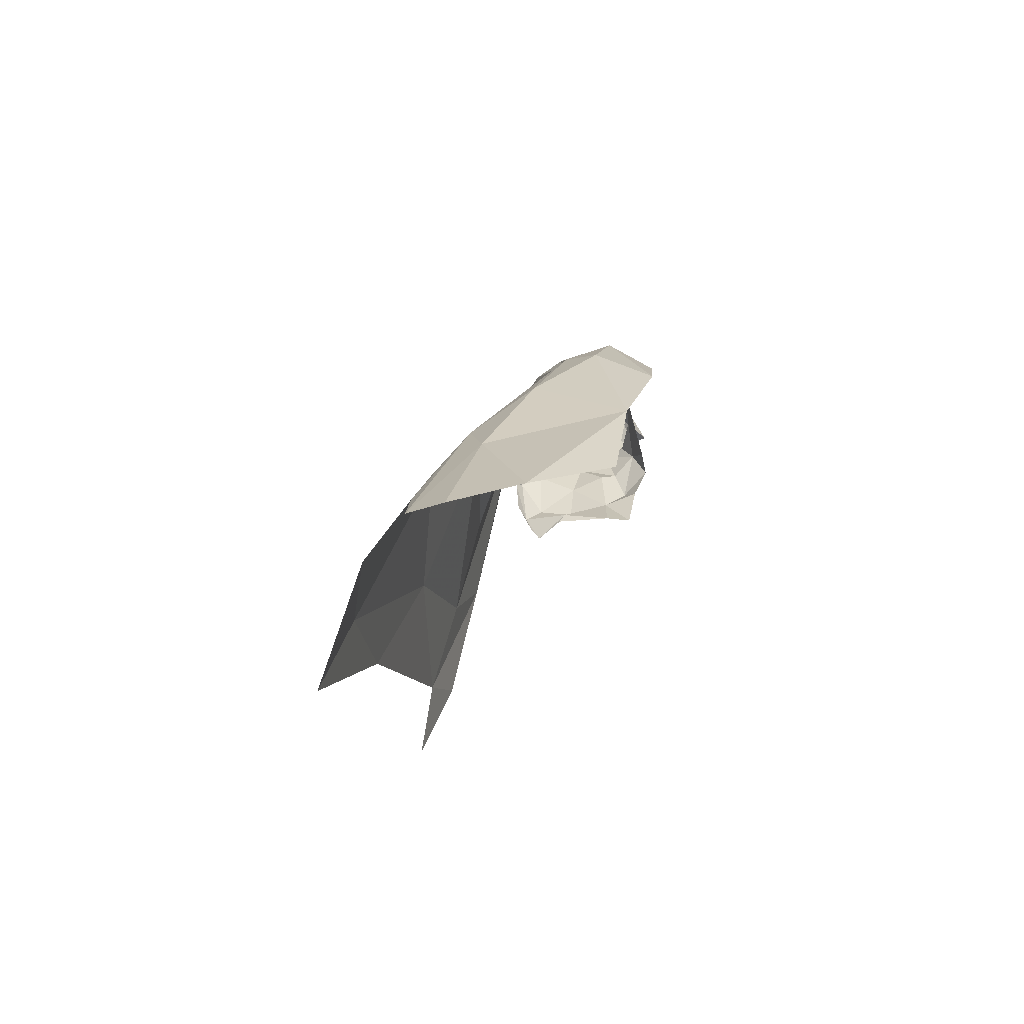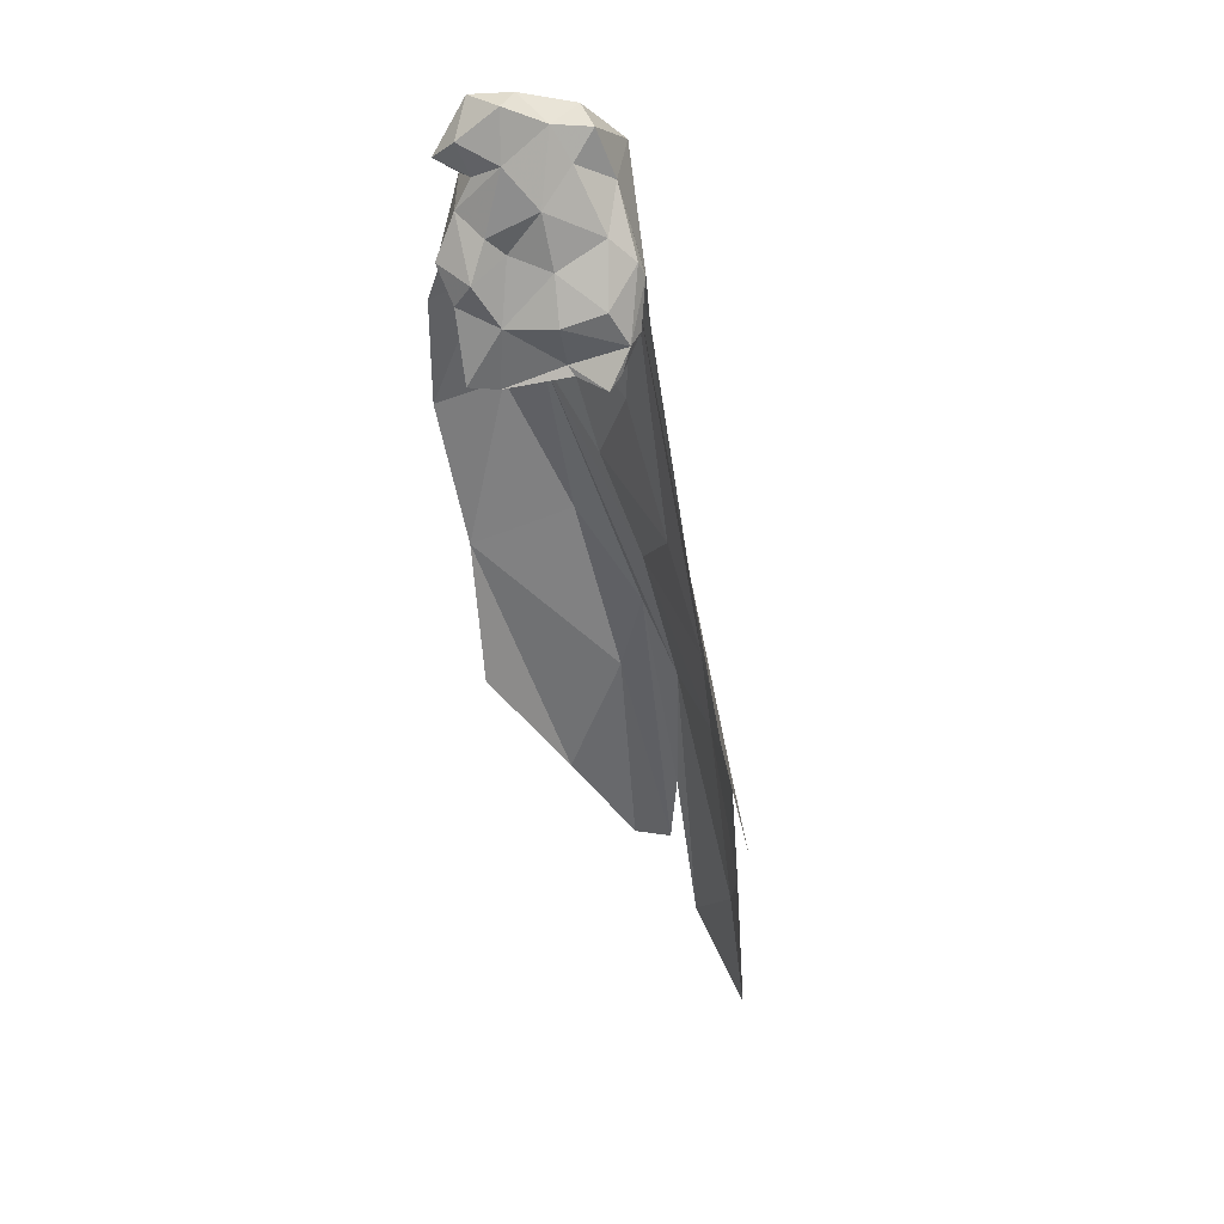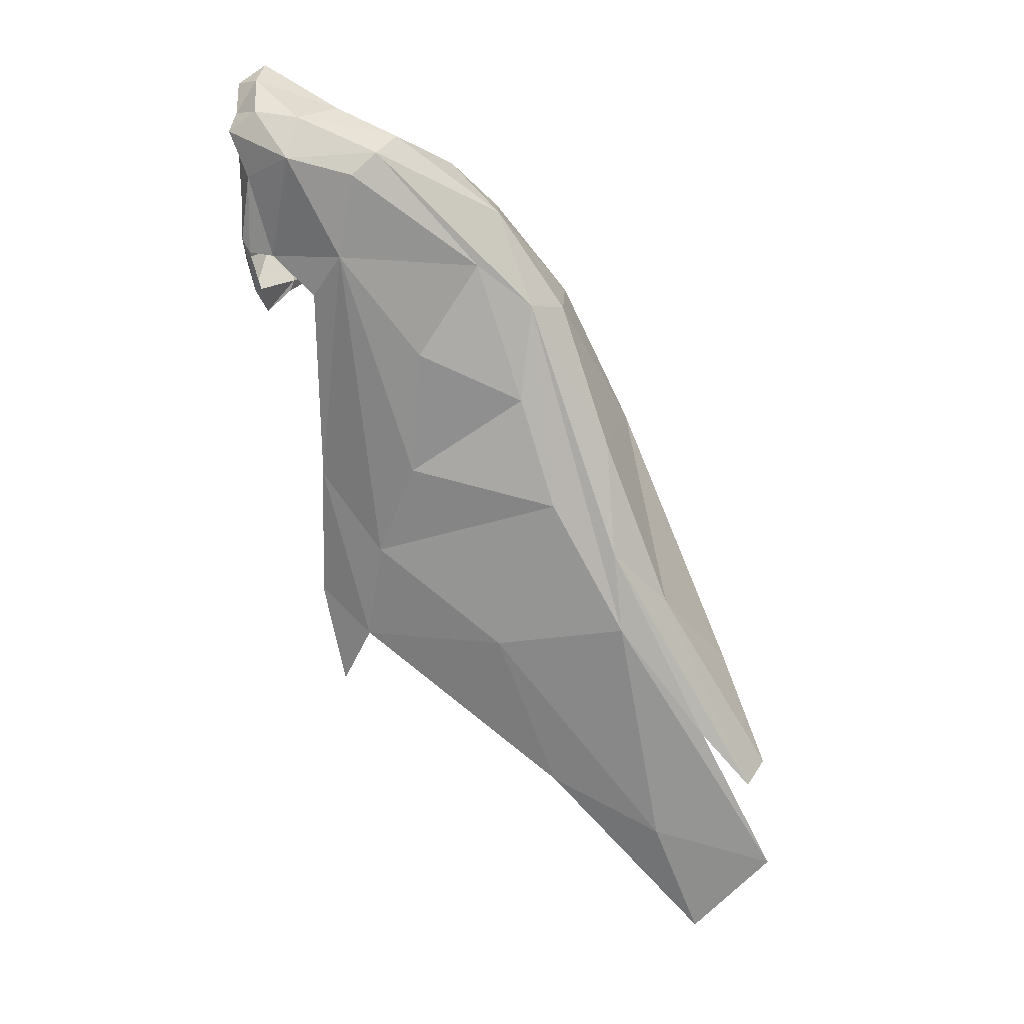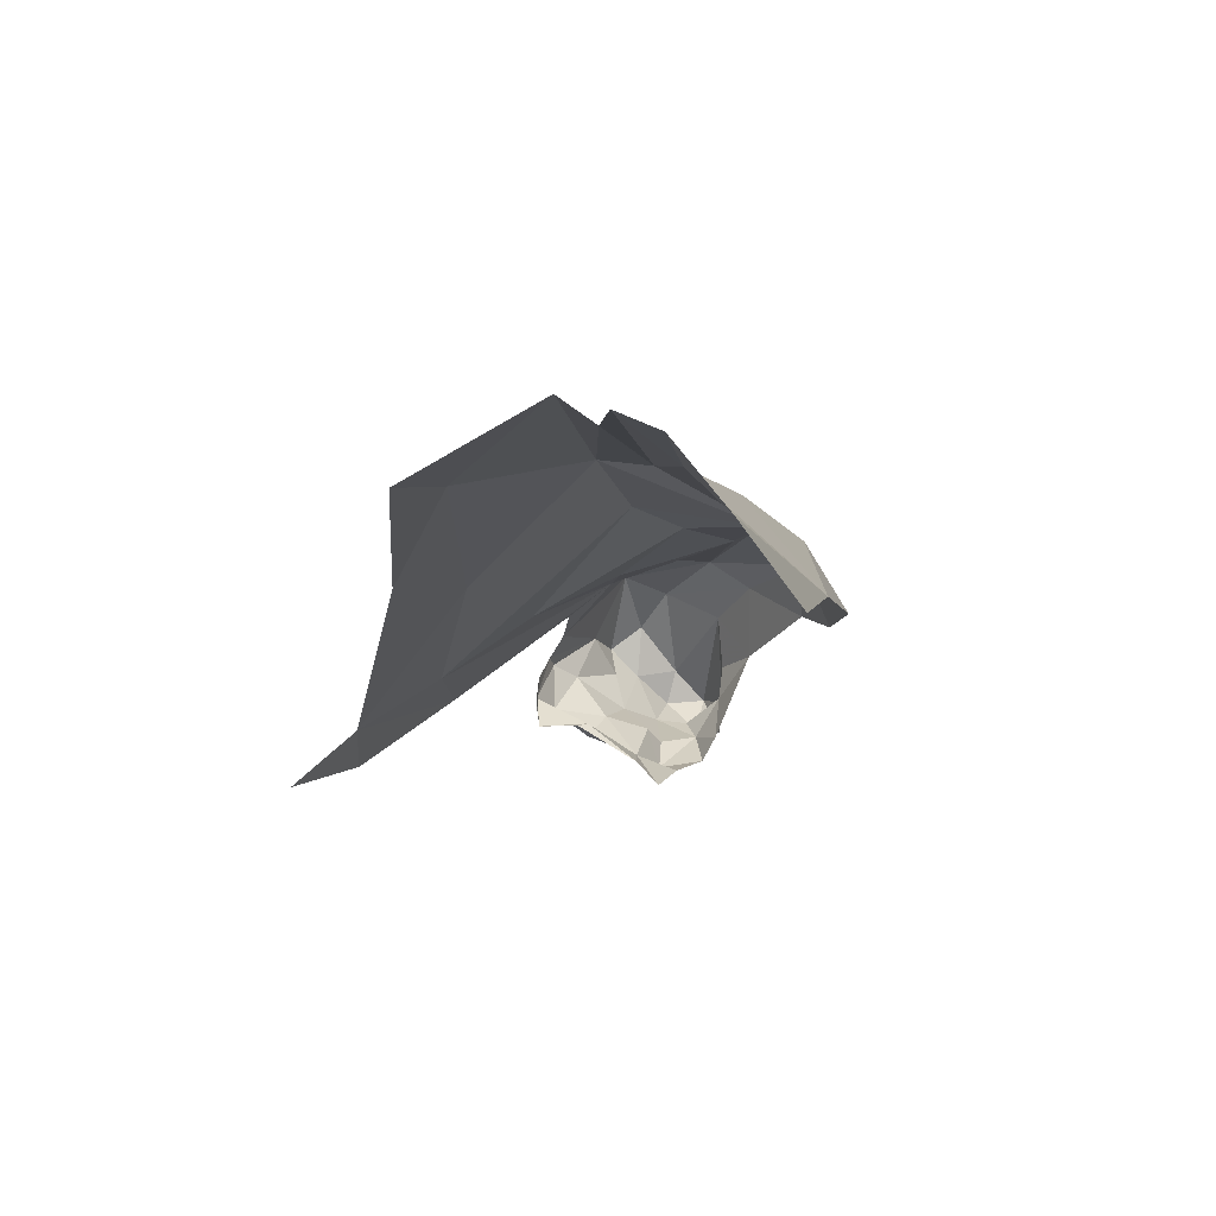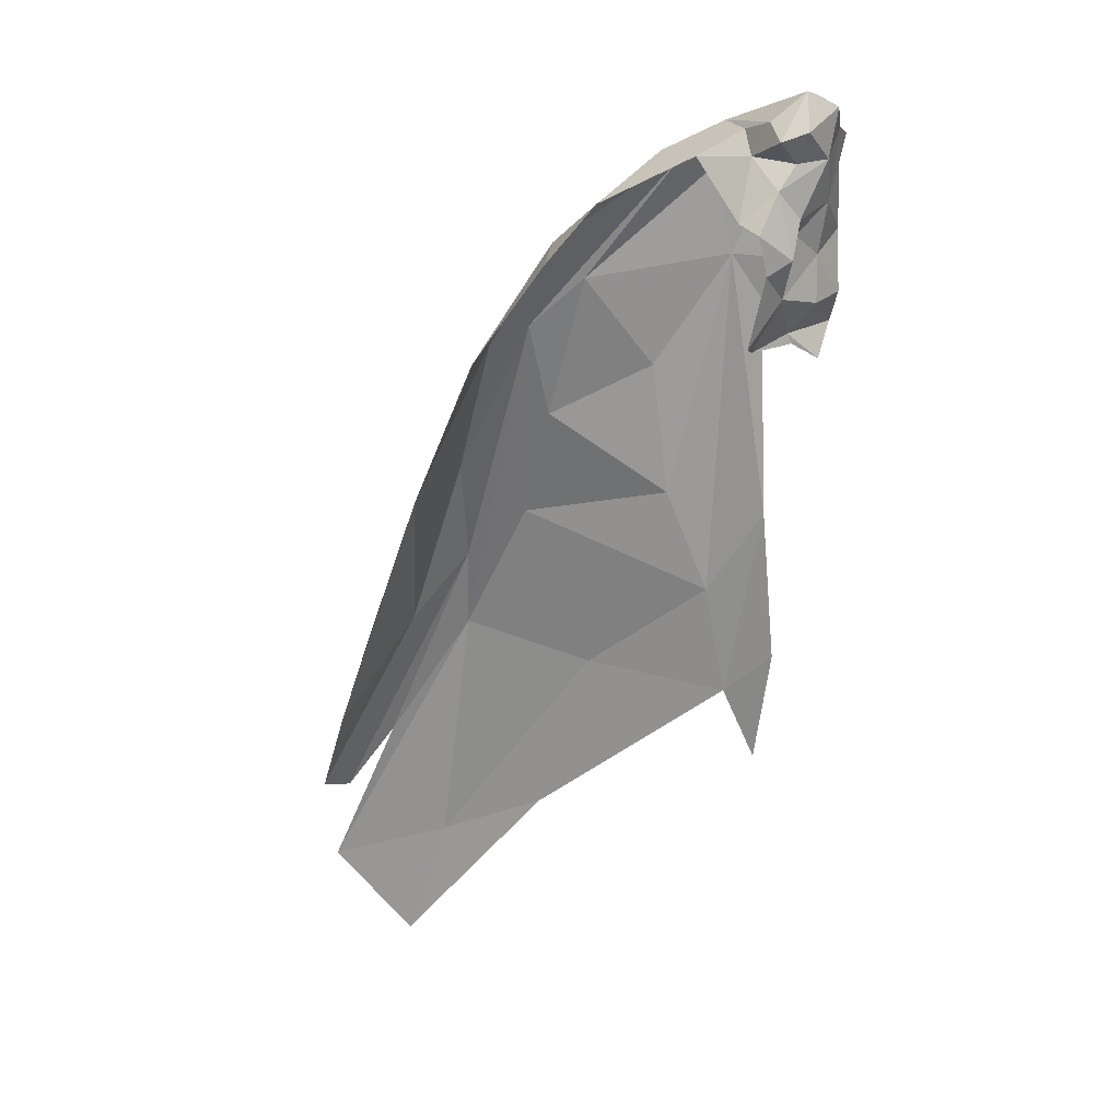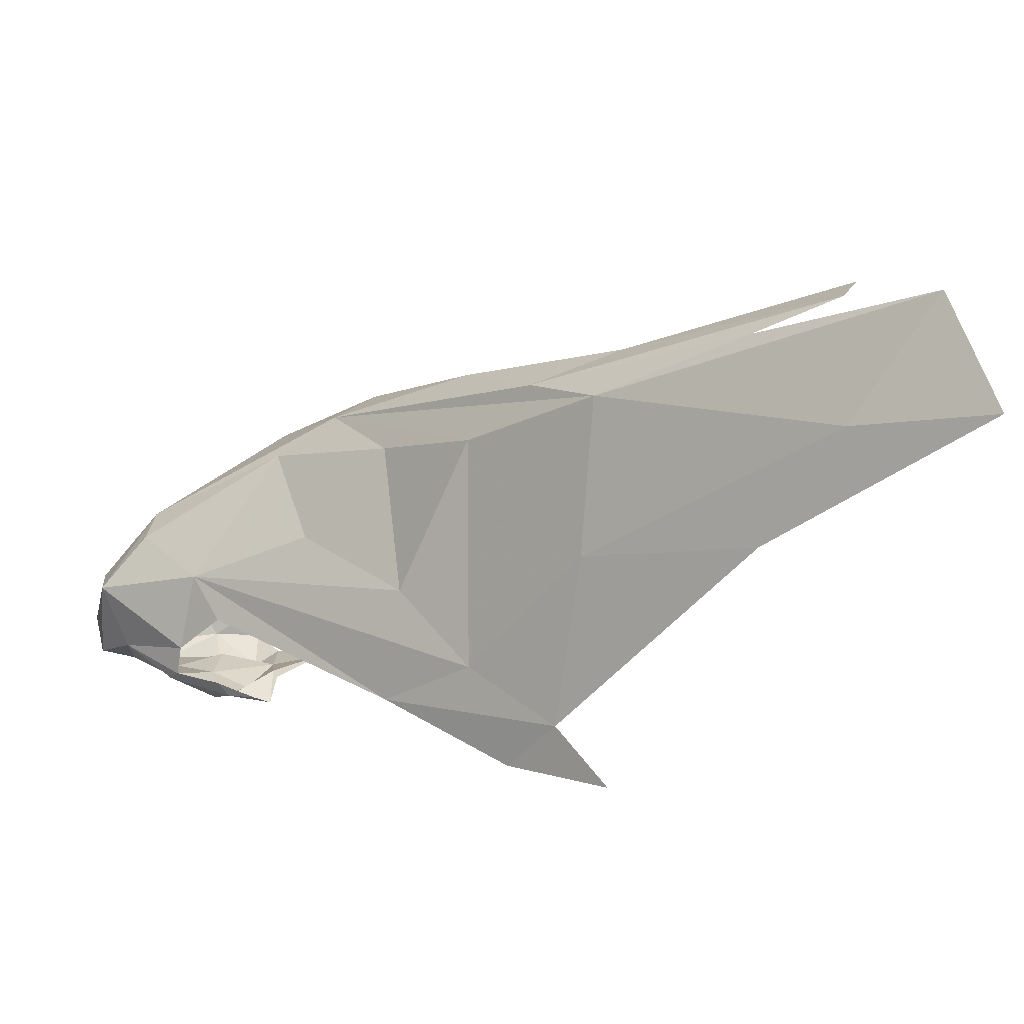
<metadata>
{"format":"obj","ext":"obj","renderer":"f3d","projection":"perspective","resolution":1024,"background":"white","views":[{"elev":-40.9,"azim":35.5,"up":"+Y"},{"elev":4.3,"azim":-151.2,"up":"+Y"},{"elev":40.2,"azim":-40.4,"up":"+Y"},{"elev":29.0,"azim":19.5,"up":"+Z"},{"elev":3.2,"azim":149.3,"up":"+Y"},{"elev":44.7,"azim":-59.7,"up":"+Z"}]}
</metadata>
<code>
v 3.08 4.661 1.009
v 3.029 4.257 1.27
v 3.055 4.356 1.222
v 3.11 4.477 1.141
v 3.136 4.635 1.013
v 2.93 4.611 0.9457
v 2.889 4.443 0.9732
v 3.025 4.547 1.053
v 3.114 4.265 1.272
v 3.219 4.43 1.065
v 3.03 4.72 0.9529
v 3.007 3.941 1.387
v 2.913 4.206 1.135
v 3.122 3.896 1.511
v 3.09 4.095 1.388
v 3.092 4.8 0.8232
v 3.007 4.869 0.81
v 3.101 4.759 0.914
v 2.807 4.415 0.868
v 2.871 4.752 0.8525
v 2.838 4.693 0.832
v 3.21 4.12 1.307
v 3.197 4.606 0.9486
v 2.802 4.174 0.9668
v 2.837 4.313 0.9577
v 3.011 4.416 1.14
v 3.146 4.726 0.858
v 3.131 4.008 1.449
v 2.778 4.225 0.8884
v 2.768 4.085 0.9449
v 3.025 3.781 1.464
v 2.928 3.995 1.245
v 3.179 4.013 1.433
v 3.247 4.247 1.147
v 2.954 4.874 0.8342
v 2.908 4.859 0.838
v 2.842 4.85 0.6682
v 2.818 4.775 0.7005
v 2.819 4.837 0.7216
v 3.013 4.852 0.725
v 2.896 4.924 0.6429
v 2.852 4.917 0.7017
v 2.884 4.919 0.7545
v 2.97 4.883 0.6846
v 2.977 4.847 0.6612
v 2.958 4.901 0.7432
v 2.962 4.803 0.6276
v 2.939 4.837 0.6238
v 2.898 4.845 0.6163
v 2.941 4.87 0.5953
v 2.813 4.74 0.7756
v 2.927 4.773 0.6314
v 2.935 4.92 0.6088
v 2.892 4.905 0.6046
v 2.999 4.767 0.6564
v 2.87 4.8 0.6517
v 2.857 4.889 0.6466
v 2.841 4.887 0.7861
v 2.97 4.885 0.6335
v 2.797 4.75 0.7274
v 2.796 4.737 0.744
v 2.988 4.75 0.6297
v 2.97 4.704 0.6398
v 2.942 4.724 0.6267
v 2.865 4.68 0.6809
v 2.808 4.663 0.7312
v 2.817 4.696 0.6996
v 2.975 4.857 0.6054
v 2.822 4.888 0.6797
v 2.915 4.757 0.6566
v 2.927 4.681 0.6664
v 2.879 4.644 0.7217
v 2.869 4.738 0.6756
v 2.871 4.632 0.7241
v 2.829 4.615 0.7245
v 2.805 4.679 0.75
v 2.949 4.618 0.6987
v 2.975 4.62 0.6707
v 2.819 4.634 0.734
f 1 2 3
f 4 5 1
f 6 7 8
f 9 10 4
f 11 6 8
f 12 2 13
f 14 15 2
f 12 14 2
f 16 17 18
f 3 9 4
f 19 20 21
f 9 22 10
f 5 18 1
f 5 23 18
f 24 25 19
f 13 26 25
f 24 13 25
f 27 18 23
f 15 3 2
f 28 9 3
f 29 30 24
f 26 8 7
f 26 1 8
f 31 12 32
f 31 14 12
f 13 32 12
f 13 24 32
f 1 11 8
f 4 10 5
f 20 6 11
f 19 29 24
f 2 26 13
f 2 1 26
f 33 9 28
f 34 10 22
f 15 28 3
f 7 6 20
f 33 22 9
f 10 23 5
f 25 20 19
f 7 25 26
f 7 20 25
f 4 1 3
f 16 18 27
f 1 18 35
f 11 36 20
f 37 38 39
f 40 17 16
f 41 42 43
f 44 40 45
f 44 46 40
f 45 47 48
f 49 50 48
f 51 21 20
f 47 52 49
f 43 46 41
f 35 18 17
f 41 53 54
f 55 45 40
f 55 47 45
f 37 56 38
f 57 49 56
f 57 56 37
f 36 35 58
f 20 58 51
f 46 59 53
f 44 45 59
f 58 43 42
f 39 60 61
f 46 44 59
f 53 50 54
f 62 63 64
f 65 66 67
f 35 36 11
f 48 68 45
f 48 50 68
f 38 60 39
f 37 69 57
f 37 39 69
f 1 35 11
f 39 58 69
f 52 70 56
f 49 54 50
f 52 56 49
f 65 71 72
f 60 38 67
f 60 67 66
f 57 54 49
f 50 53 68
f 66 65 72
f 62 64 47
f 73 65 67
f 52 64 70
f 56 73 38
f 20 36 58
f 71 65 73
f 71 73 70
f 57 69 42
f 74 75 72
f 46 53 41
f 41 57 42
f 41 54 57
f 61 66 76
f 71 64 63
f 67 38 73
f 73 56 70
f 66 72 75
f 43 35 17
f 43 58 35
f 77 71 78
f 71 63 78
f 62 47 55
f 51 39 61
f 51 58 39
f 17 46 43
f 17 40 46
f 71 77 72
f 60 66 61
f 79 76 66
f 68 59 45
f 68 53 59
f 75 79 66
f 74 72 77
f 52 47 64
f 70 64 71
f 69 58 42
f 48 47 49

</code>
